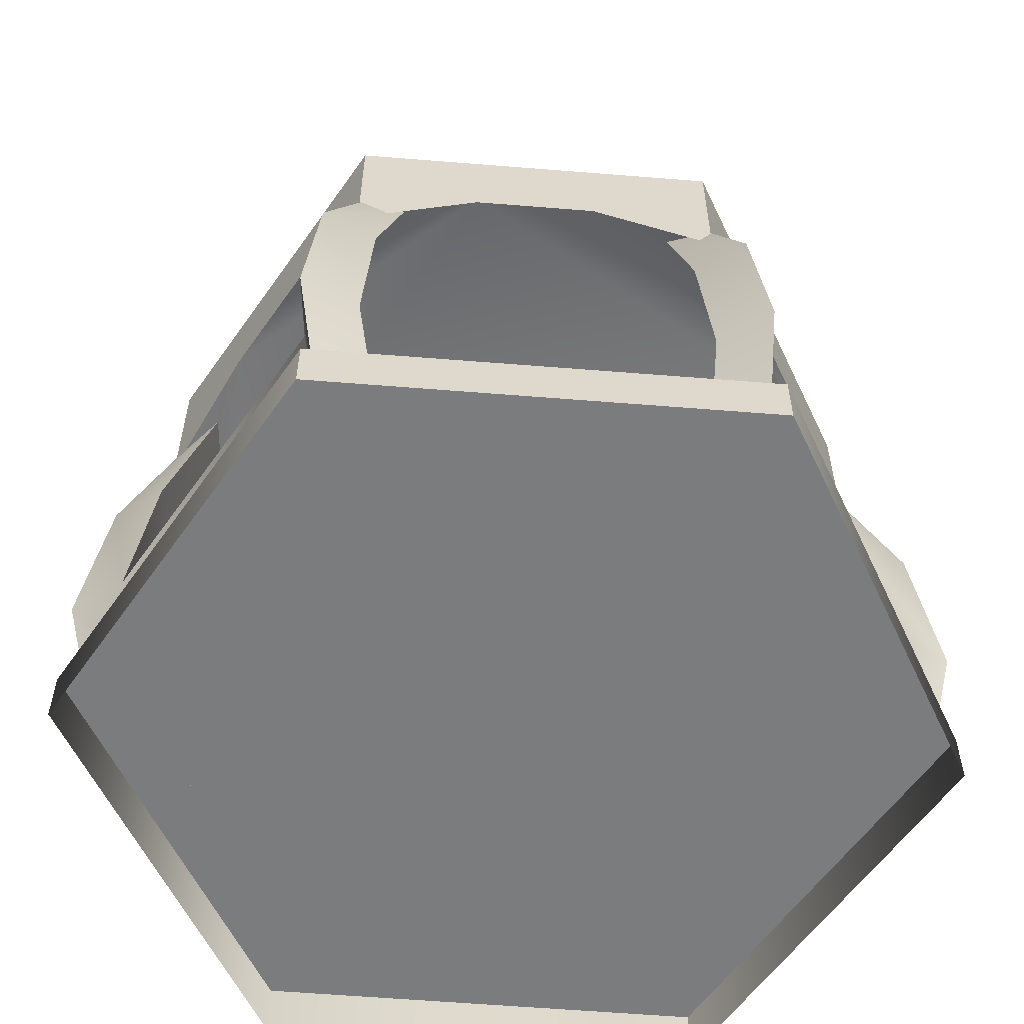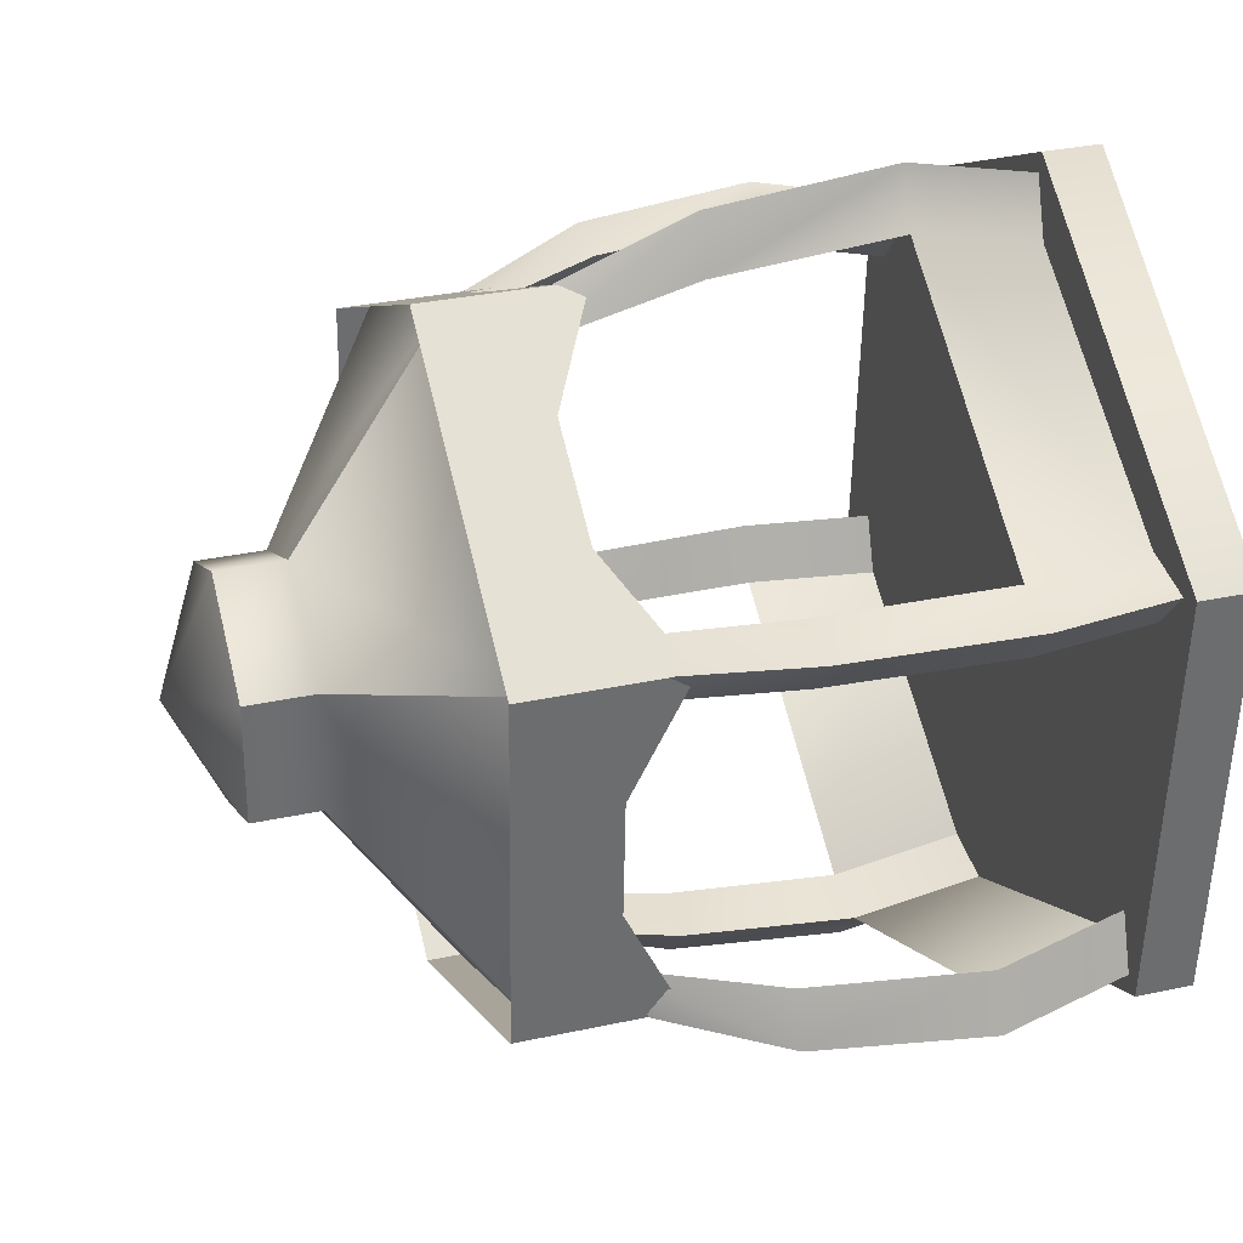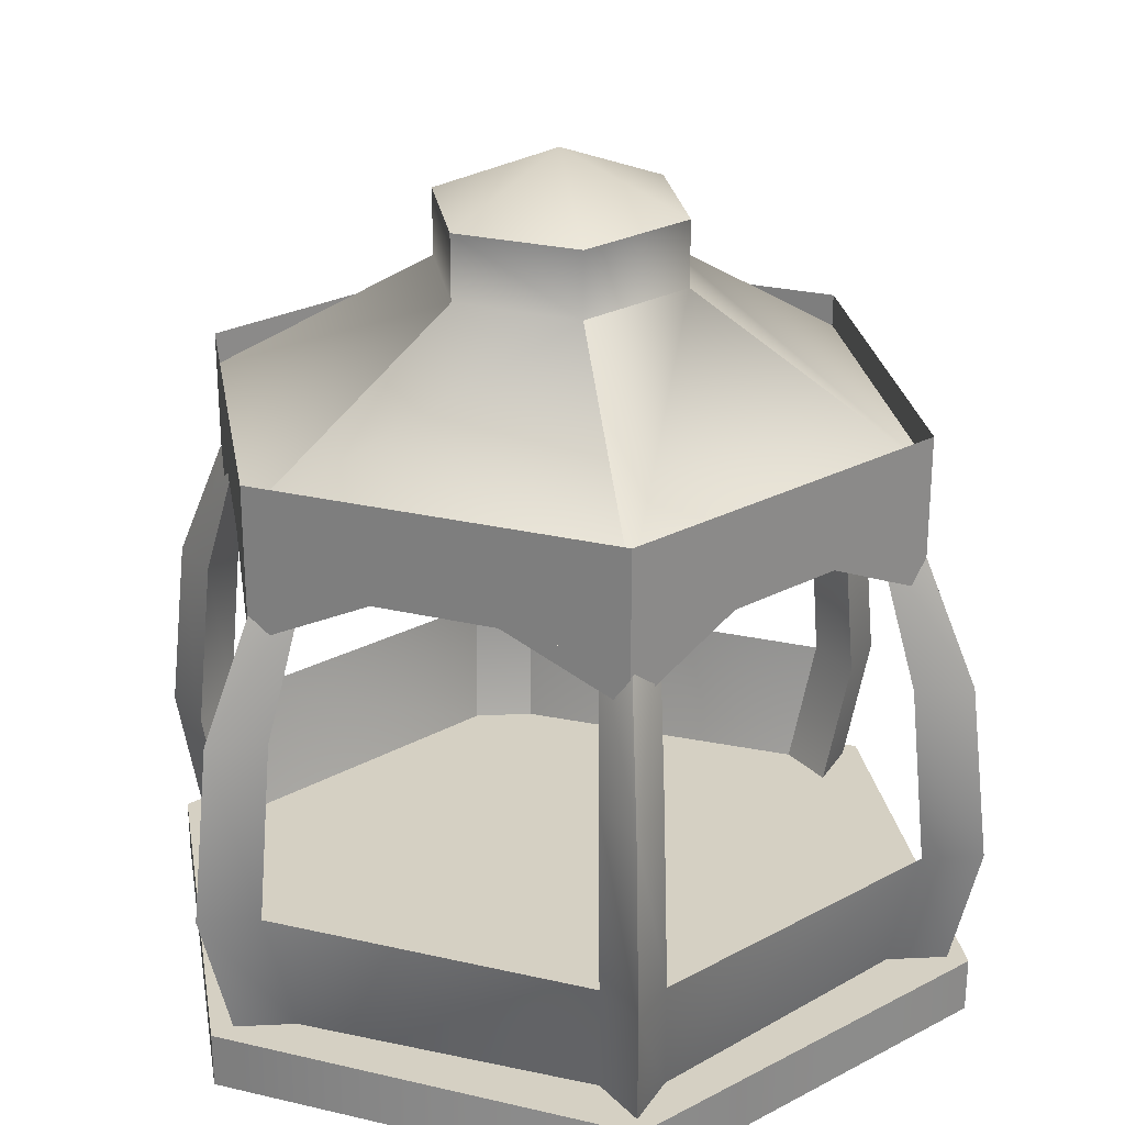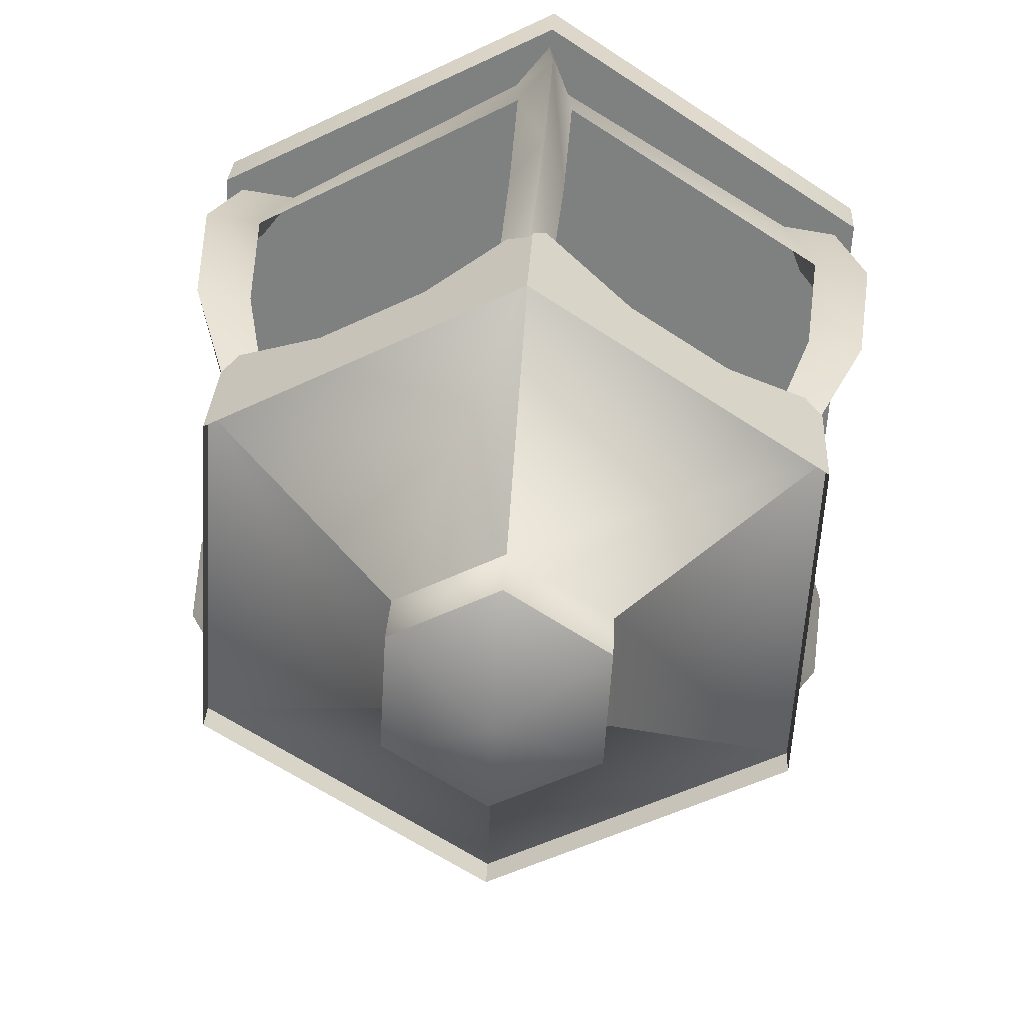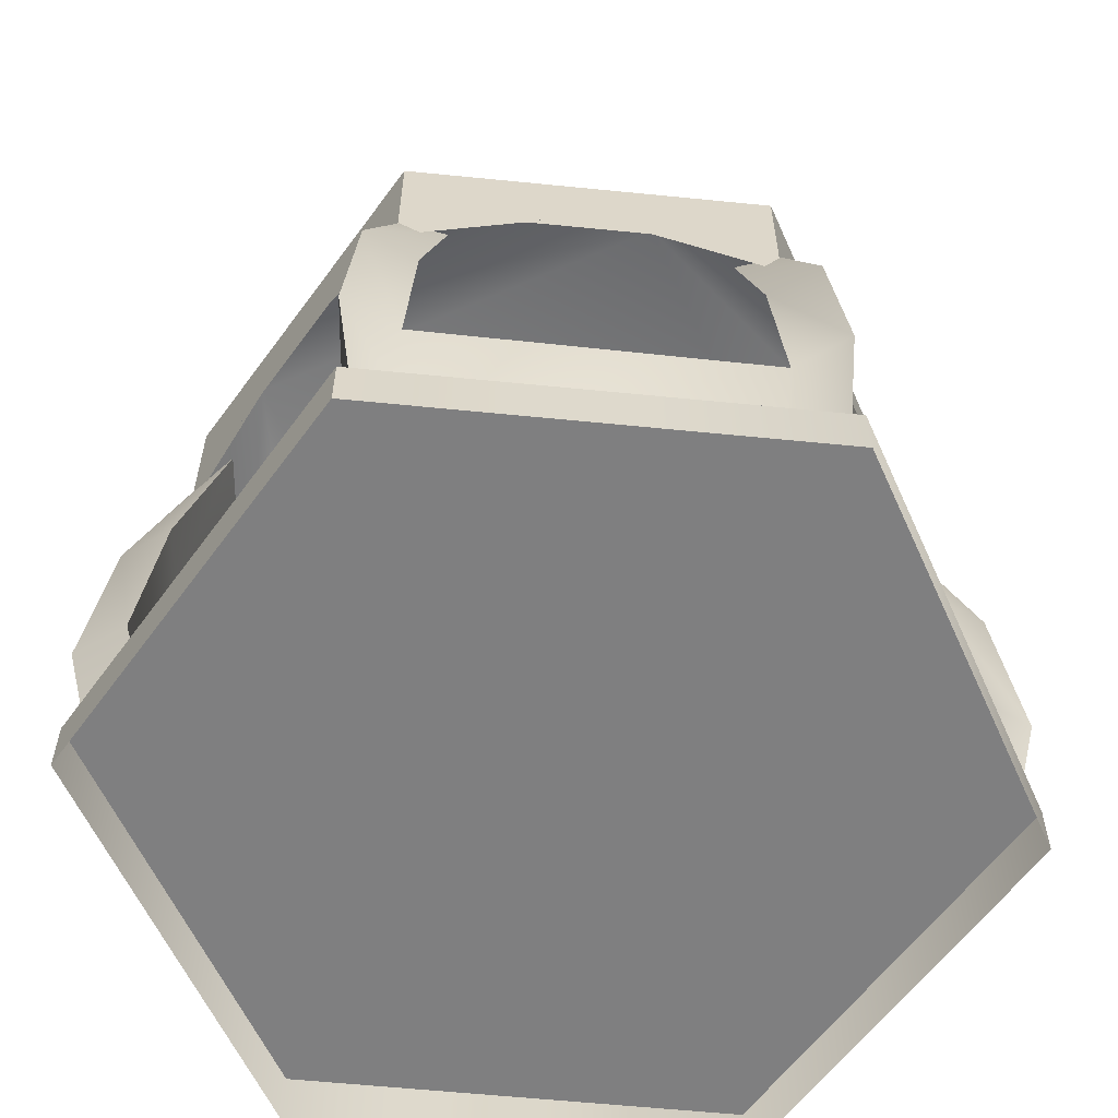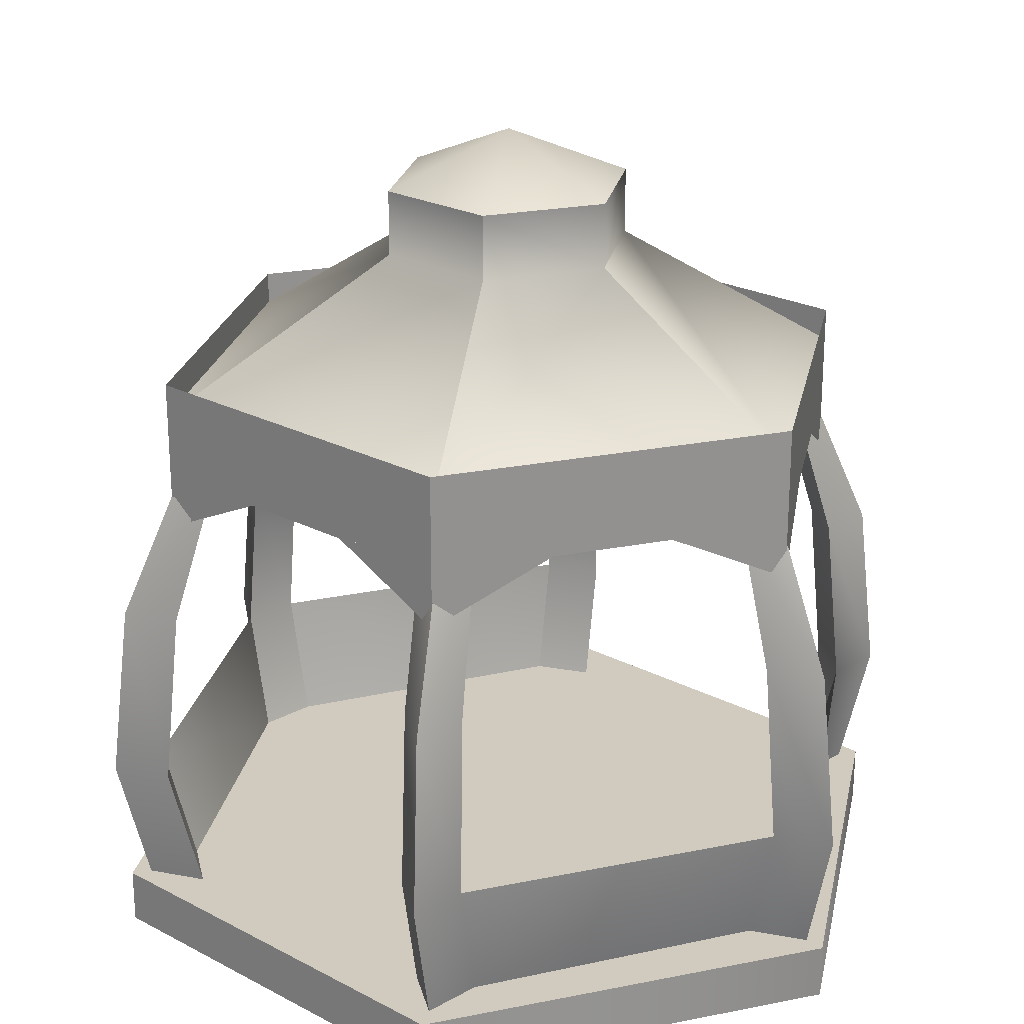
<metadata>
{"format":"obj","ext":"obj","renderer":"f3d","projection":"perspective","resolution":1024,"background":"white","views":[{"elev":-58.6,"azim":81.8,"up":"+Z"},{"elev":32.8,"azim":73.4,"up":"+Y"},{"elev":26.3,"azim":166.9,"up":"+Z"},{"elev":29.7,"azim":2.9,"up":"+Y"},{"elev":-59.8,"azim":140.7,"up":"+Z"},{"elev":23.4,"azim":128.0,"up":"+Z"}]}
</metadata>
<code>
v 7.255 2.738 -2.016
v 7.255 2.738 2.984
v 0.4486 7.232 2.984
v 0.4486 7.232 -2.016
v -6.846 3.584 2.984
v -6.846 3.584 -2.016
v -7.226 -2.753 -2.016
v -7.226 -2.753 2.984
v -0.4204 -7.246 2.984
v -0.4204 -7.246 -2.016
v 6.874 -3.599 2.984
v 6.874 -3.599 -2.016
v -0.4745 -8.148 -2.016
v -0.4745 -8.148 2.984
v -7.28 -3.655 2.984
v -7.28 -3.655 -2.016
v 6.82 -4.501 -2.016
v 6.82 -4.501 2.984
v 0.5028 8.134 -2.016
v 0.5028 8.134 2.984
v 7.309 3.64 2.984
v 7.309 3.64 -2.016
v -6.792 4.486 -2.016
v -6.792 4.486 2.984
v -7.28 -3.655 1.063
v -0.4745 -8.148 1.063
v 6.82 -4.501 1.063
v 7.309 3.64 1.063
v 0.5028 8.134 1.063
v -6.792 4.486 1.063
v -2.141 -1.093 15
v 0.02158 -0.01204 16.02
v -1.996 1.32 15
v 0.1664 2.401 15
v 2.184 1.069 15
v 2.039 -1.344 15
v -0.1233 -2.425 15
v -0.1233 -2.425 13.74
v -2.141 -1.093 13.74
v 2.039 -1.344 13.74
v 2.184 1.069 13.74
v 0.1664 2.401 13.74
v -1.996 1.32 13.74
v -5.731 3.786 10.97
v -6.144 -3.095 10.97
v 0.4346 6.869 10.97
v 6.188 3.071 10.97
v 5.774 -3.81 10.97
v -0.3915 -6.893 10.97
v 5.543 -2.911 9.672
v 6.207 -3.433 6.9
v 5.508 -4.28 6.9
v 4.901 -3.71 9.715
v 6.515 -3.603 3.484
v 5.78 -4.493 3.484
v 6.592 -4.462 6.9
v 5.798 -3.801 9.282
v 6.918 -4.684 3.484
v 6.51 -4.269 1.067
v 6.107 -3.188 1.067
v 5.372 -4.078 1.067
v 6.303 3.781 3.484
v 5.742 3.628 1.067
v 6.158 2.552 1.067
v 6.72 2.705 3.484
v 6.882 3.451 1.067
v 7.443 3.603 3.484
v 5.227 3.276 9.672
v 6.006 3.603 6.9
v 6.403 2.578 6.9
v 5.61 2.326 9.715
v 7.092 3.434 6.9
v 6.128 3.063 9.282
v -0.2349 6.207 9.672
v -0.1251 7.058 6.9
v 0.9595 6.88 6.9
v 0.7782 6.055 9.715
v -0.1314 7.407 3.484
v 1.007 7.221 3.484
v 0.5712 7.908 6.9
v 0.4059 6.875 9.282
v 0.5993 8.3 3.484
v 0.4464 7.738 1.067
v -0.2844 6.846 1.067
v 0.8539 6.659 1.067
v -5.463 2.9 9.672
v -6.146 3.429 6.9
v -5.459 4.287 6.9
v -4.834 3.709 9.715
v -6.45 3.598 3.484
v -5.73 4.499 3.484
v -6.546 4.453 6.9
v -5.731 3.786 9.282
v -6.87 4.673 3.484
v -6.456 4.264 1.067
v -6.036 3.19 1.067
v -5.315 4.091 1.067
v -5.251 -3.295 9.672
v -6.051 -3.608 6.9
v -6.442 -2.581 6.9
v -5.629 -2.343 9.715
v -6.351 -3.787 3.484
v -6.762 -2.709 3.484
v -7.136 -3.434 6.9
v -6.151 -3.077 9.282
v -7.49 -3.604 3.484
v -6.927 -3.454 1.067
v -5.788 -3.637 1.067
v -6.199 -2.559 1.067
v 6.188 3.071 11.6
v 6.188 3.071 8.662
v 4.27 4.337 9.752
v 4.27 4.337 11.6
v 2.352 5.603 9.752
v 2.352 5.603 11.6
v 0.4346 6.869 8.662
v 0.4346 6.869 11.6
v 5.774 -3.81 11.6
v 5.774 -3.81 8.662
v 5.912 -1.517 9.752
v 5.912 -1.517 11.6
v 6.05 0.7771 9.752
v 6.05 0.7771 11.6
v -0.3915 -6.893 11.6
v -0.3915 -6.893 8.662
v 1.664 -5.866 9.752
v 1.664 -5.866 11.6
v 3.719 -4.838 9.752
v 3.719 -4.838 11.6
v -6.144 -3.095 11.6
v -6.144 -3.095 8.662
v -4.227 -4.361 9.752
v -4.227 -4.361 11.6
v -2.309 -5.627 9.752
v -2.309 -5.627 11.6
v -5.731 3.786 11.6
v -5.731 3.786 8.662
v -5.869 1.493 9.752
v -5.869 1.493 11.6
v -6.007 -0.8012 9.752
v -6.007 -0.8012 11.6
v -1.621 5.842 9.752
v -1.621 5.842 11.6
v -3.676 4.814 9.752
v -3.676 4.814 11.6
v 0.4346 6.869 9.282
v 2.352 5.603 9.91
v -1.621 5.842 9.91
v -5.869 1.493 9.91
v -3.676 4.814 9.91
v 5.912 -1.517 9.91
v -2.309 -5.627 9.91
v 4.27 4.337 9.91
v 6.05 0.7771 9.91
v -4.227 -4.361 9.91
v -6.007 -0.8012 9.91
v 3.719 -4.838 9.91
v 1.664 -5.866 9.91
v -0.3915 -6.893 9.282
v 5.774 -3.81 9.282
v 6.188 3.071 9.282
v -6.144 -3.095 9.282
v -7.28 -3.655 1.067
v -7.28 -3.655 -1.188e-07
v -0.4745 -8.148 -1.188e-07
v -0.4745 -8.148 1.067
v 6.82 -4.501 -1.188e-07
v 6.82 -4.501 1.067
v 7.309 3.64 1.067
v 7.309 3.64 -1.188e-07
v 0.5028 8.134 -1.188e-07
v 0.5028 8.134 1.067
v -6.792 4.486 -1.188e-07
v -6.8 4.487 1.063
v -0.9978 -7.154 3.484
v -0.8472 -6.592 1.067
v 0.2919 -6.774 1.067
v 0.1412 -7.336 3.484
v -0.5858 -8.232 3.484
v -0.4352 -7.67 1.067
v 0.2601 -6.154 9.672
v 0.1347 -6.989 6.9
v -0.9506 -6.816 6.9
v -0.7537 -6.006 9.715
v -0.558 -7.843 6.9
v -0.378 -6.825 9.282
g gazebo_wall_collisions g1
f 1 2 3 4
f 4 3 5 6
f 7 8 9 10
f 10 9 11 12
f 13 14 15 16
f 17 18 14 13
f 19 20 21 22
f 23 24 20 19
g gazebo_floor_collisions g1
f 25 26 27 28 29 30
g o11 g1
f 31 32 33
f 33 32 34
f 34 32 35
f 35 32 36
f 36 32 37
f 37 32 31
f 38 37 31 39
f 40 36 37 38
f 41 35 36 40
f 42 34 35 41
f 43 33 34 42
f 39 31 33 43
f 44 45 39 43
f 46 44 43 42
f 47 46 42 41
f 48 47 41 40
f 49 48 40 38
f 45 49 38 39
g o13 g1
f 50 51 52
f 50 52 53
f 51 54 55 52
f 53 52 56
f 53 56 57
f 52 55 58 56
f 56 51 50
f 57 56 50
f 56 58 54 51
f 58 59 60 54
f 55 61 59 58
f 54 60 61 55
g o15 g1
f 62 63 64 65
f 65 64 66 67
f 67 66 63 62
f 68 69 70
f 68 70 71
f 69 62 65 70
f 71 70 72
f 71 72 73
f 70 65 67 72
f 72 69 68
f 73 72 68
f 72 67 62 69
g o16 g1
f 74 75 76
f 74 76 77
f 75 78 79 76
f 77 76 80
f 77 80 81
f 76 79 82 80
f 80 75 74
f 81 80 74
f 80 82 78 75
f 82 83 84 78
f 79 85 83 82
f 78 84 85 79
g o8 g1
f 86 87 88
f 86 88 89
f 87 90 91 88
f 89 88 92
f 89 92 93
f 88 91 94 92
f 92 87 86
f 93 92 86
f 92 94 90 87
f 94 95 96 90
f 91 97 95 94
f 90 96 97 91
g o12 g1
f 98 99 100
f 98 100 101
f 99 102 103 100
f 101 100 104
f 101 104 105
f 100 103 106 104
f 104 99 98
f 105 104 98
f 104 106 102 99
f 106 107 108 102
f 103 109 107 106
f 102 108 109 103
g o6 g1
f 110 111 112 113
f 112 114 115 113
f 114 116 117 115
f 118 119 120 121
f 120 122 123 121
f 122 111 110 123
f 124 125 126 127
f 126 128 129 127
f 128 119 118 129
f 130 131 132 133
f 132 134 135 133
f 134 125 124 135
f 136 137 138 139
f 138 140 141 139
f 140 131 130 141
f 117 116 142 143
f 142 144 145 143
f 144 137 136 145
g o7 g1
f 146 147 148
f 147 149 150 148
f 147 151 152 149
f 147 153 154 151
f 152 155 156 149
f 151 157 158 152
f 158 159 152
f 151 160 157
f 153 161 154
f 149 93 150
f 155 162 156
g o9 g1
f 163 164 165 166
f 166 165 167 168
f 169 170 171 172
f 172 171 173 174
f 163 166 168 169 172 174
f 167 170 169 168
f 173 164 163 174
g o10 g1
f 175 102 108
f 176 175 108
f 177 61 55
f 178 177 55
f 63 85 79
f 62 63 79
f 84 97 91
f 84 91 78
g gazebo_post_1_top g1
f 179 180 177 178
f 175 176 180 179
f 178 177 176 175
f 181 182 183
f 181 183 184
f 182 178 175 183
f 184 183 185
f 184 185 186
f 183 175 179 185
f 185 182 181
f 186 185 181
f 185 179 178 182

</code>
